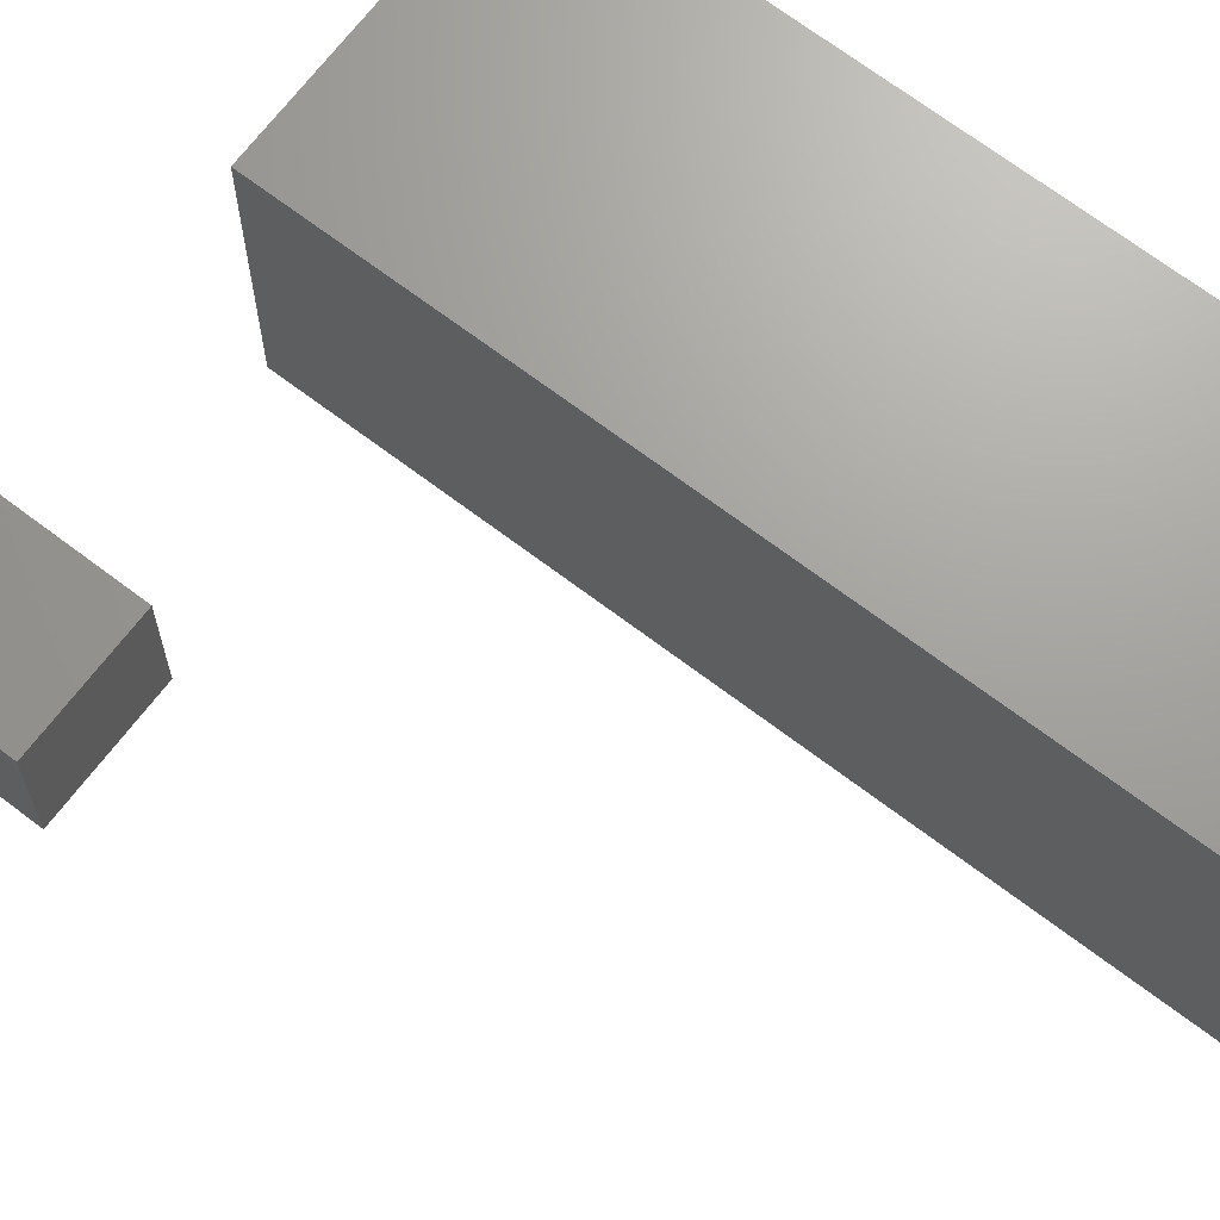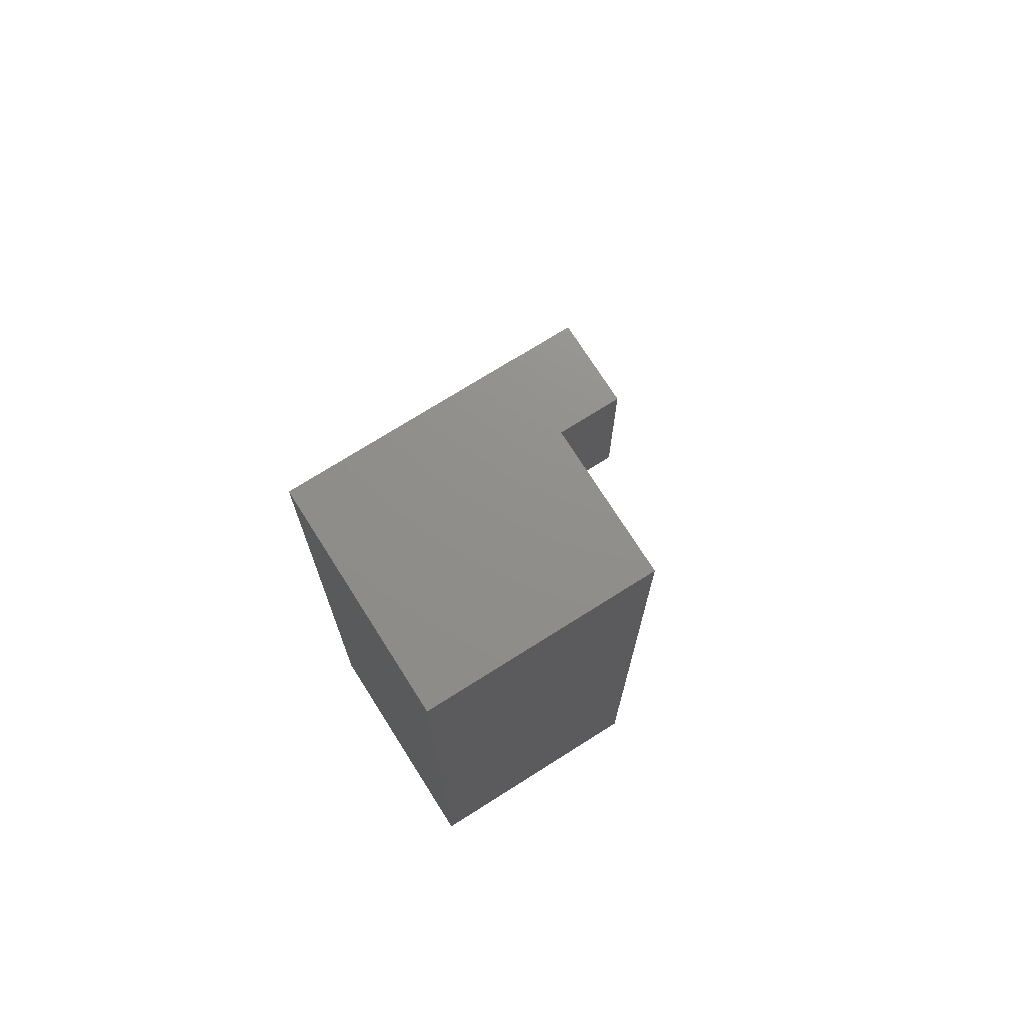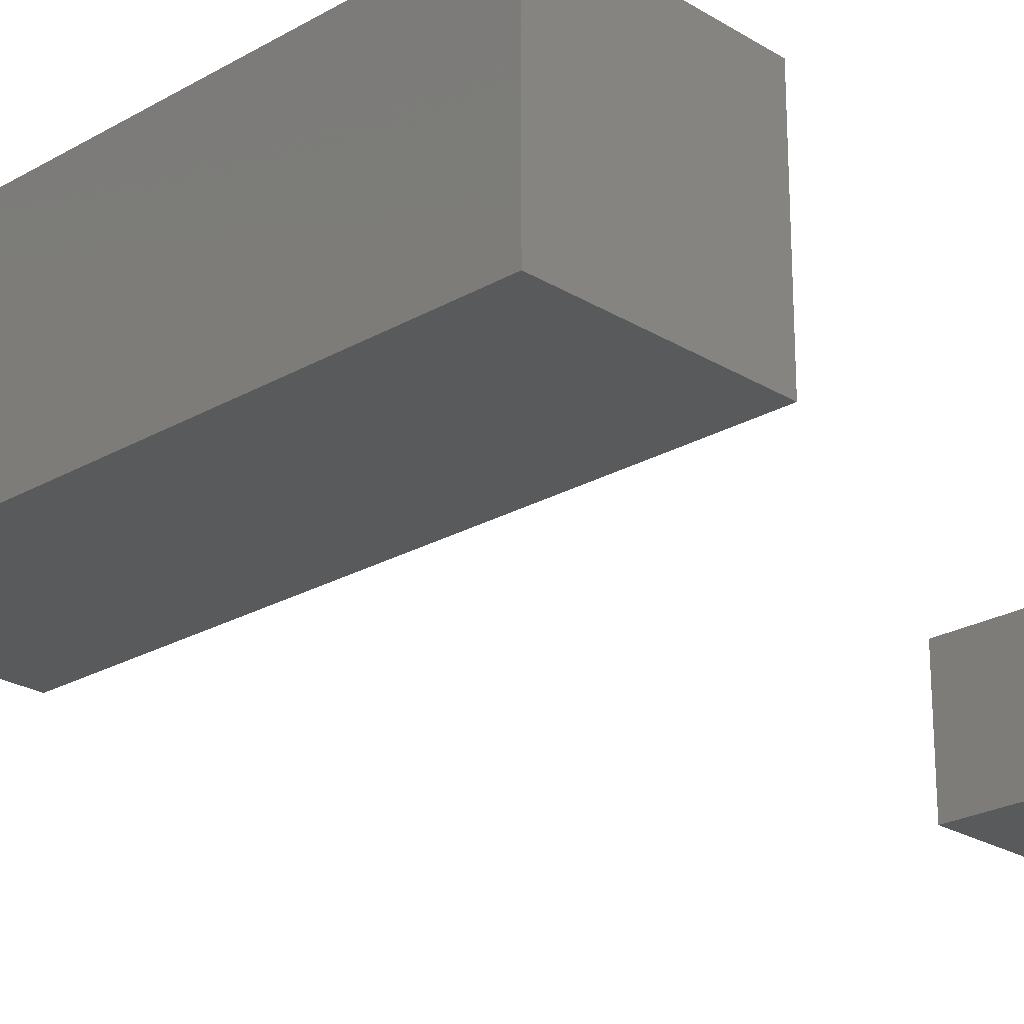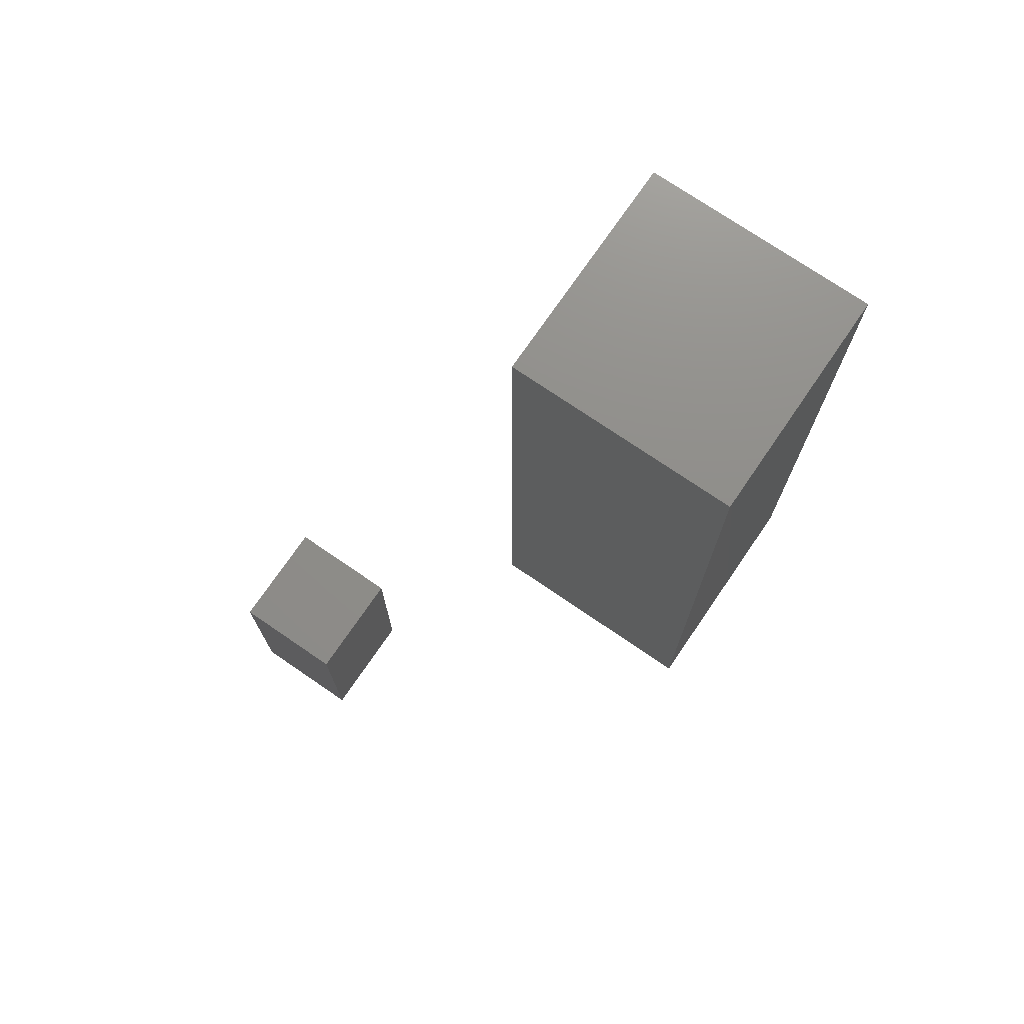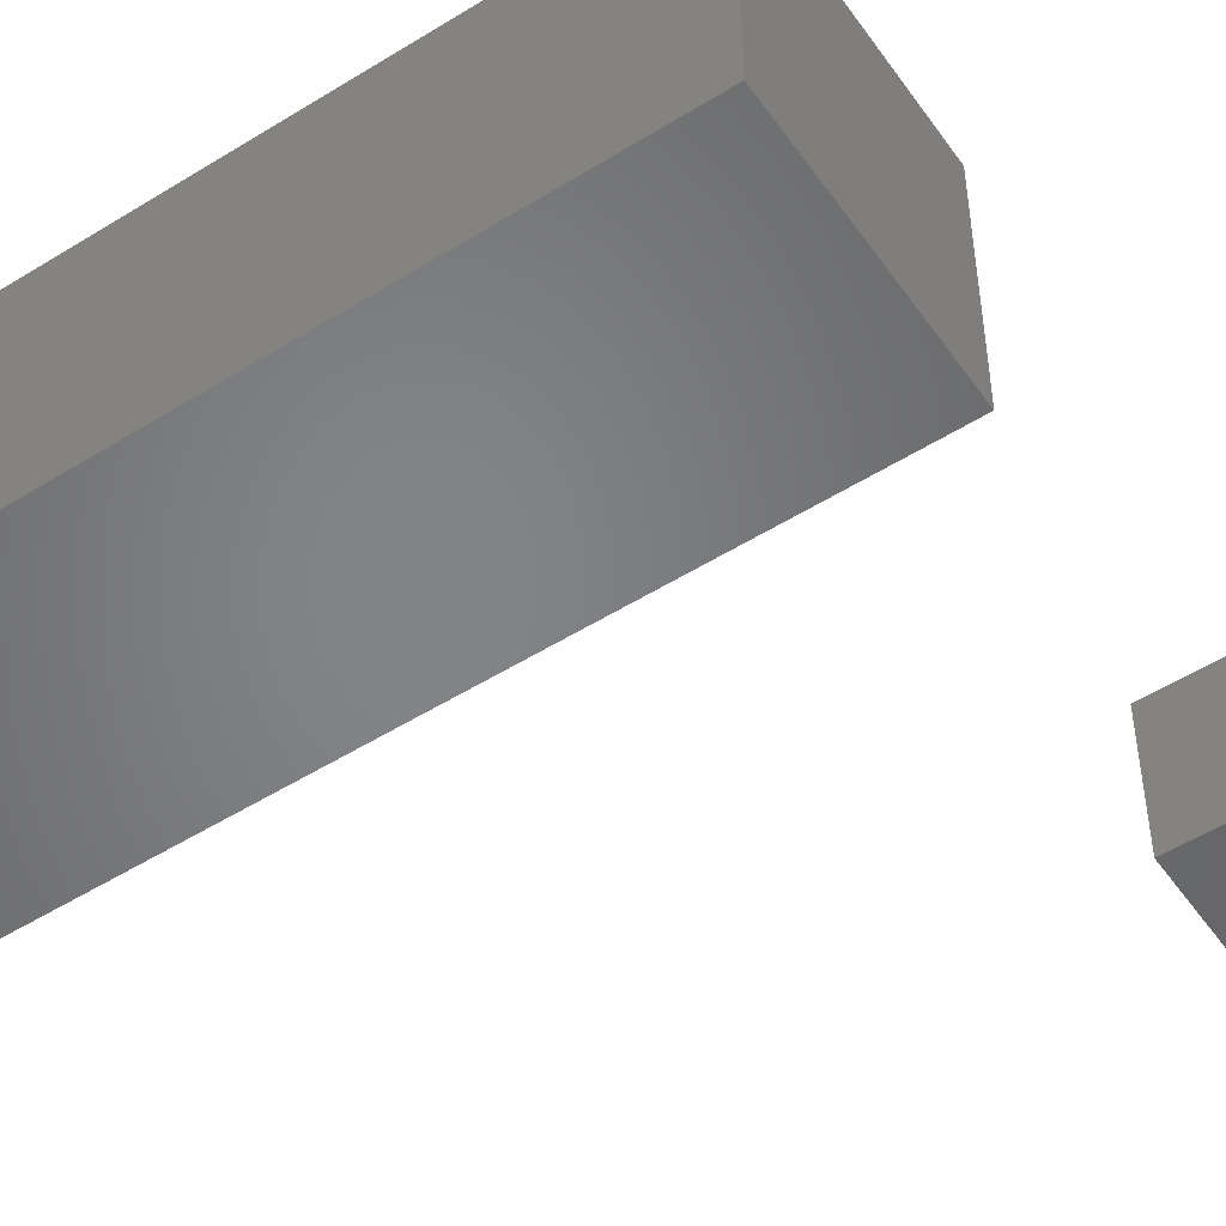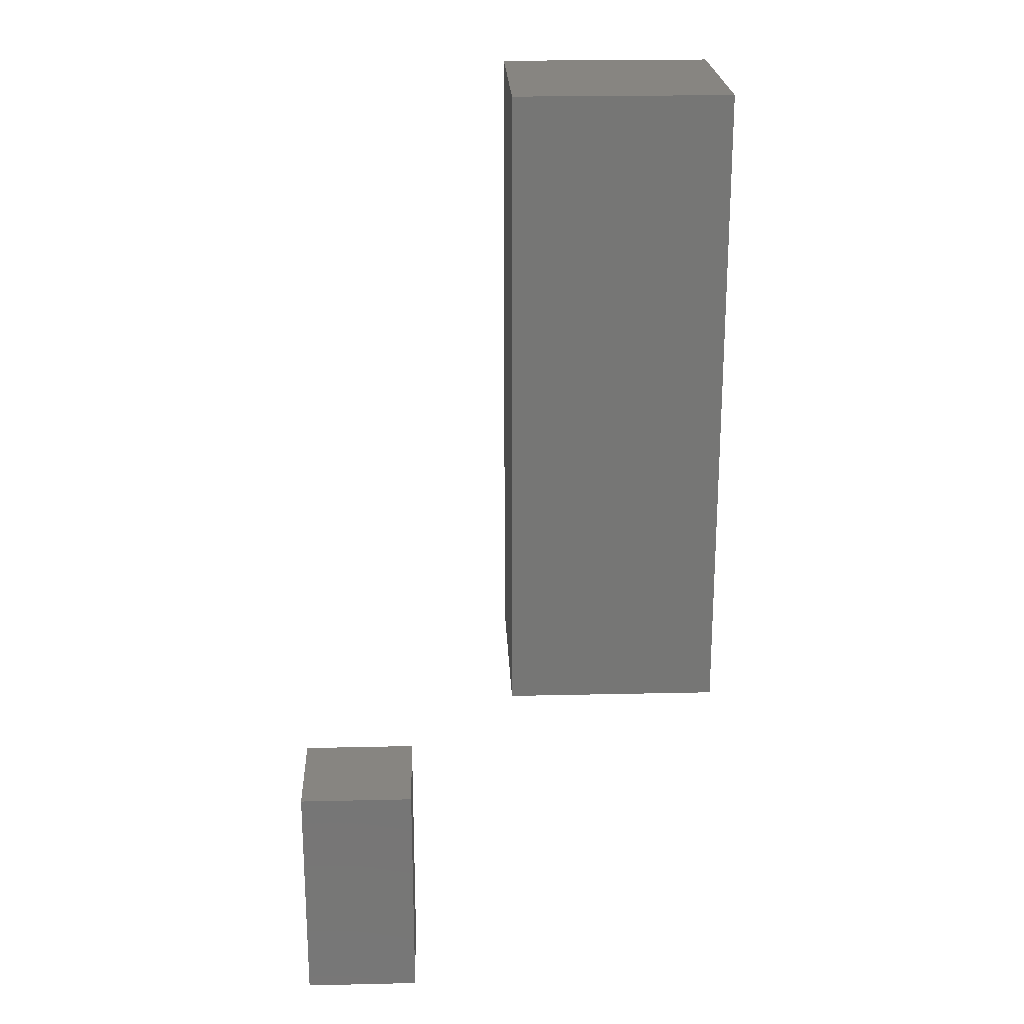
<metadata>
{"format":"stl","ext":"stl","renderer":"f3d","projection":"perspective","resolution":1024,"background":"white","views":[{"elev":68.5,"azim":-52.7,"up":"+Y"},{"elev":72.9,"azim":147.7,"up":"+Z"},{"elev":-23.5,"azim":134.1,"up":"+Y"},{"elev":73.7,"azim":34.4,"up":"+Z"},{"elev":-52.0,"azim":124.0,"up":"+Y"},{"elev":22.0,"azim":-2.3,"up":"+Z"}]}
</metadata>
<code>
# stl→obj: 16 verts, 24 faces
v 0 0 10
v 0 5 0
v 0 0 0
v 0 5 10
v 5 0 10
v 5 0 0
v 5 5 0
v 5 5 10
v 10 10 40
v 10 20 10
v 10 10 10
v 10 20 40
v 20 10 40
v 20 10 10
v 20 20 10
v 20 20 40
f 1 2 3
f 1 4 2
f 5 6 7
f 5 7 8
f 5 3 6
f 5 1 3
f 8 7 2
f 8 2 4
f 7 3 2
f 7 6 3
f 8 4 1
f 8 1 5
f 9 10 11
f 9 12 10
f 13 14 15
f 13 15 16
f 13 11 14
f 13 9 11
f 16 15 10
f 16 10 12
f 15 11 10
f 15 14 11
f 16 12 9
f 16 9 13

</code>
